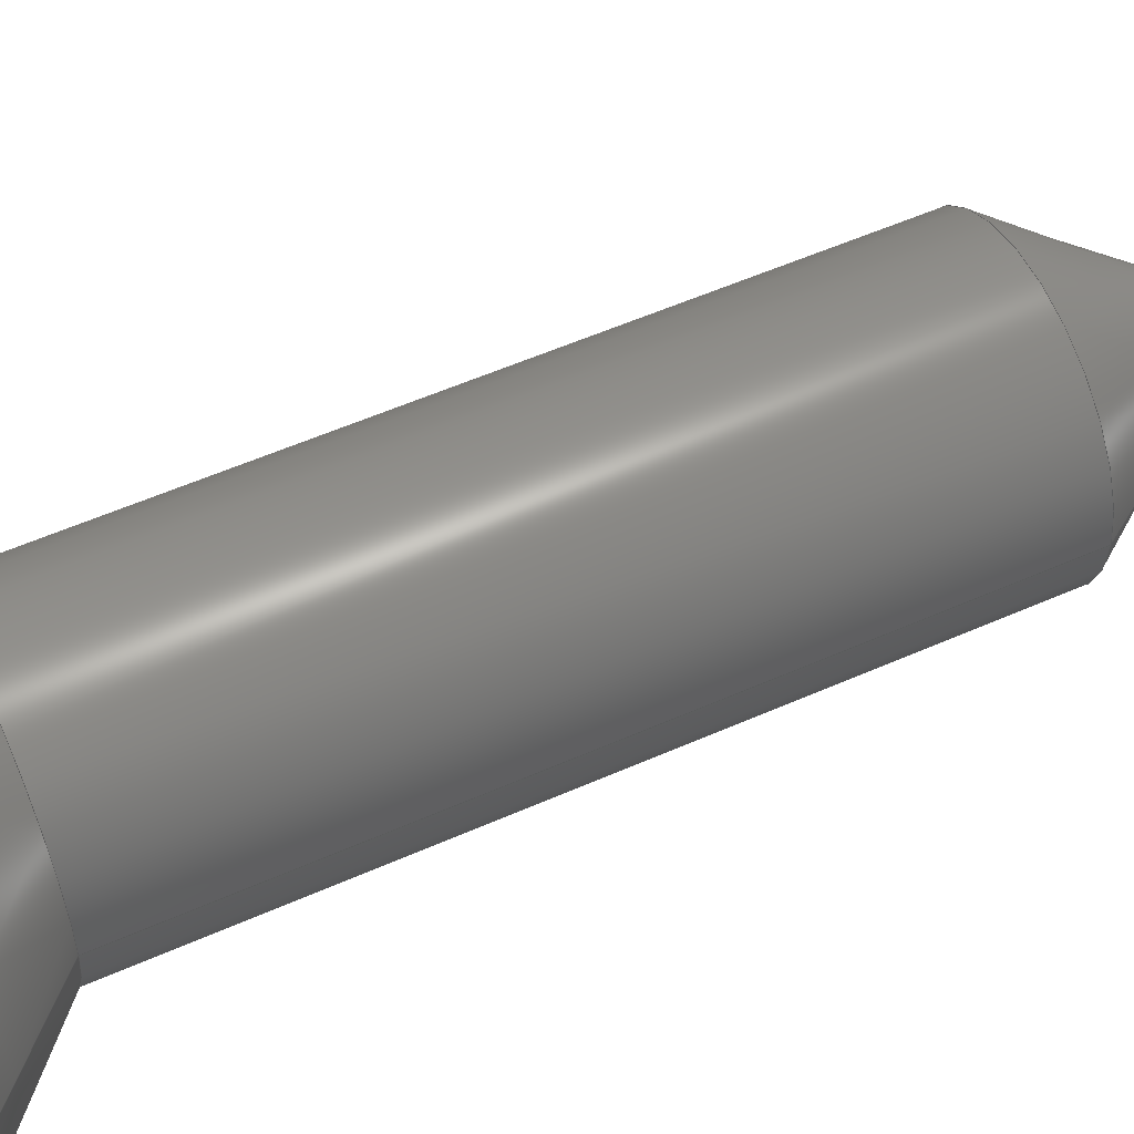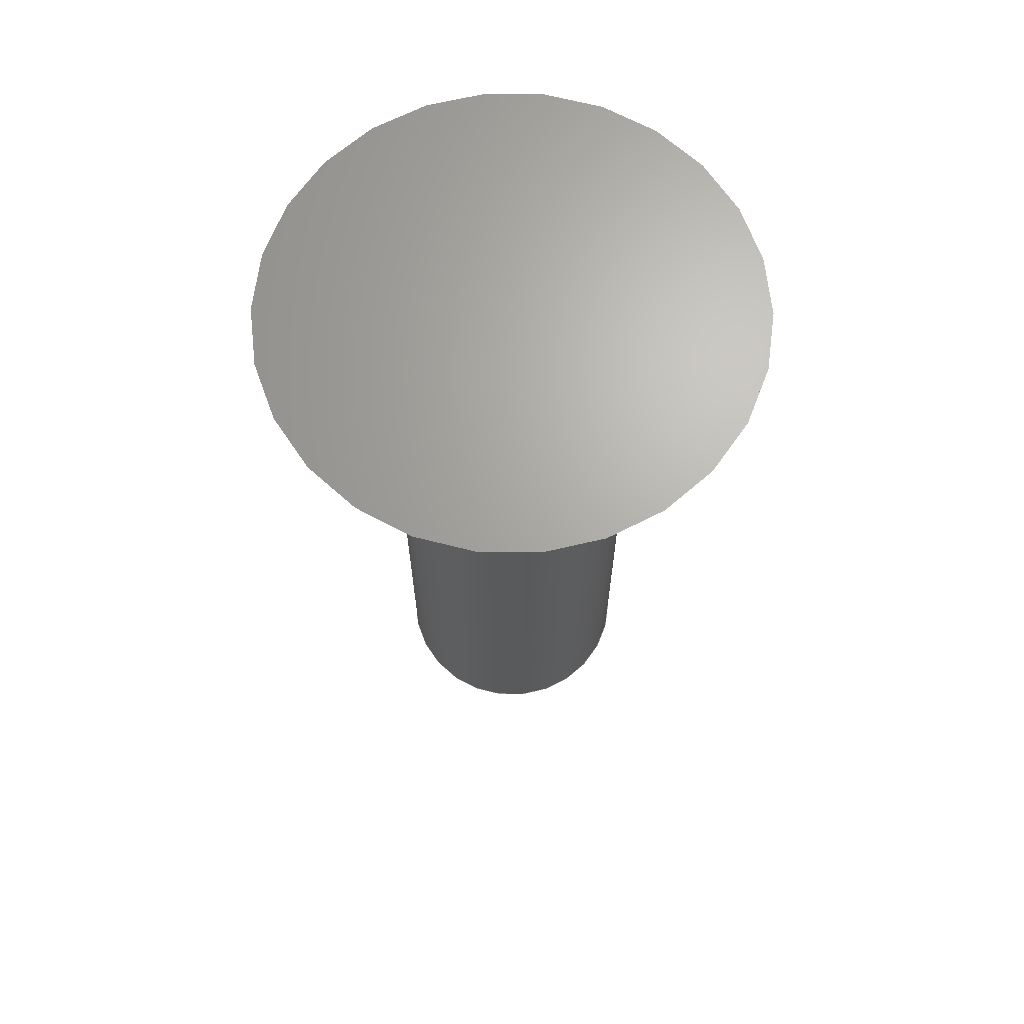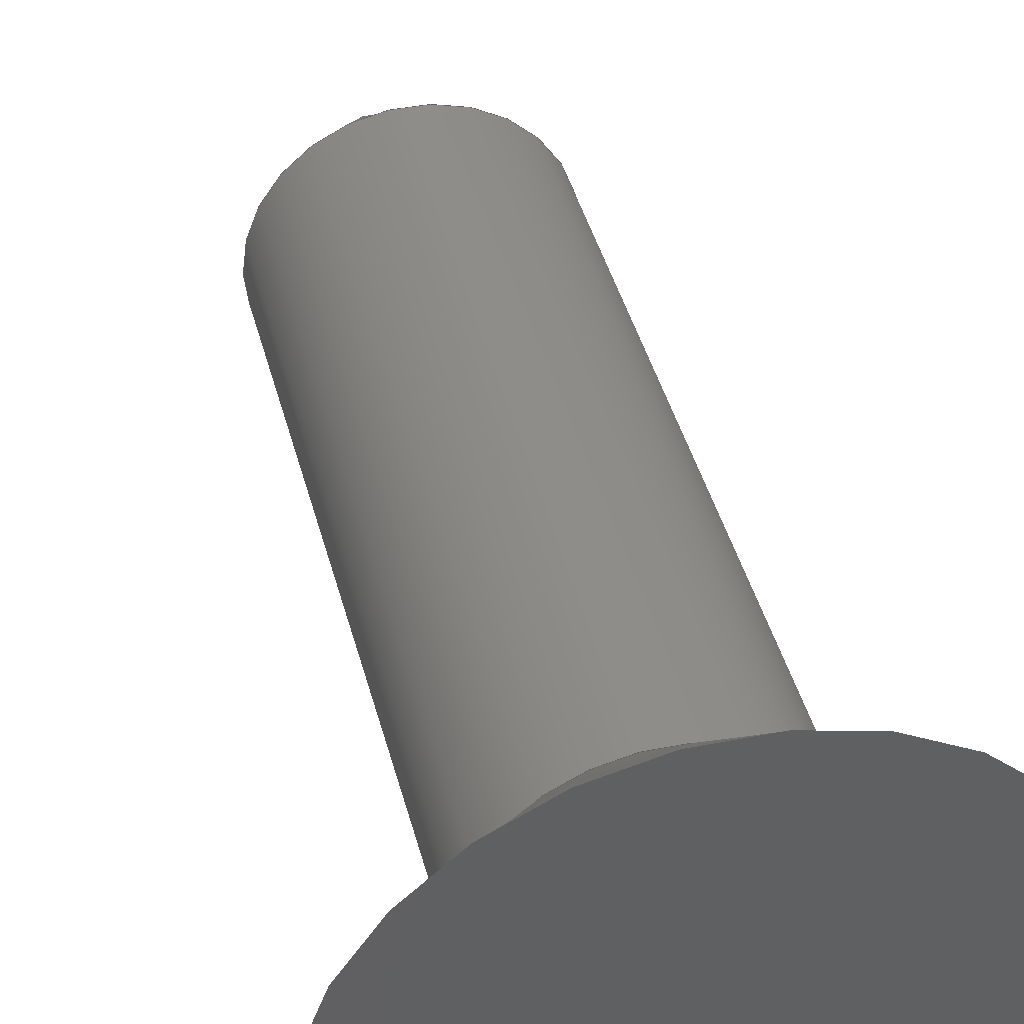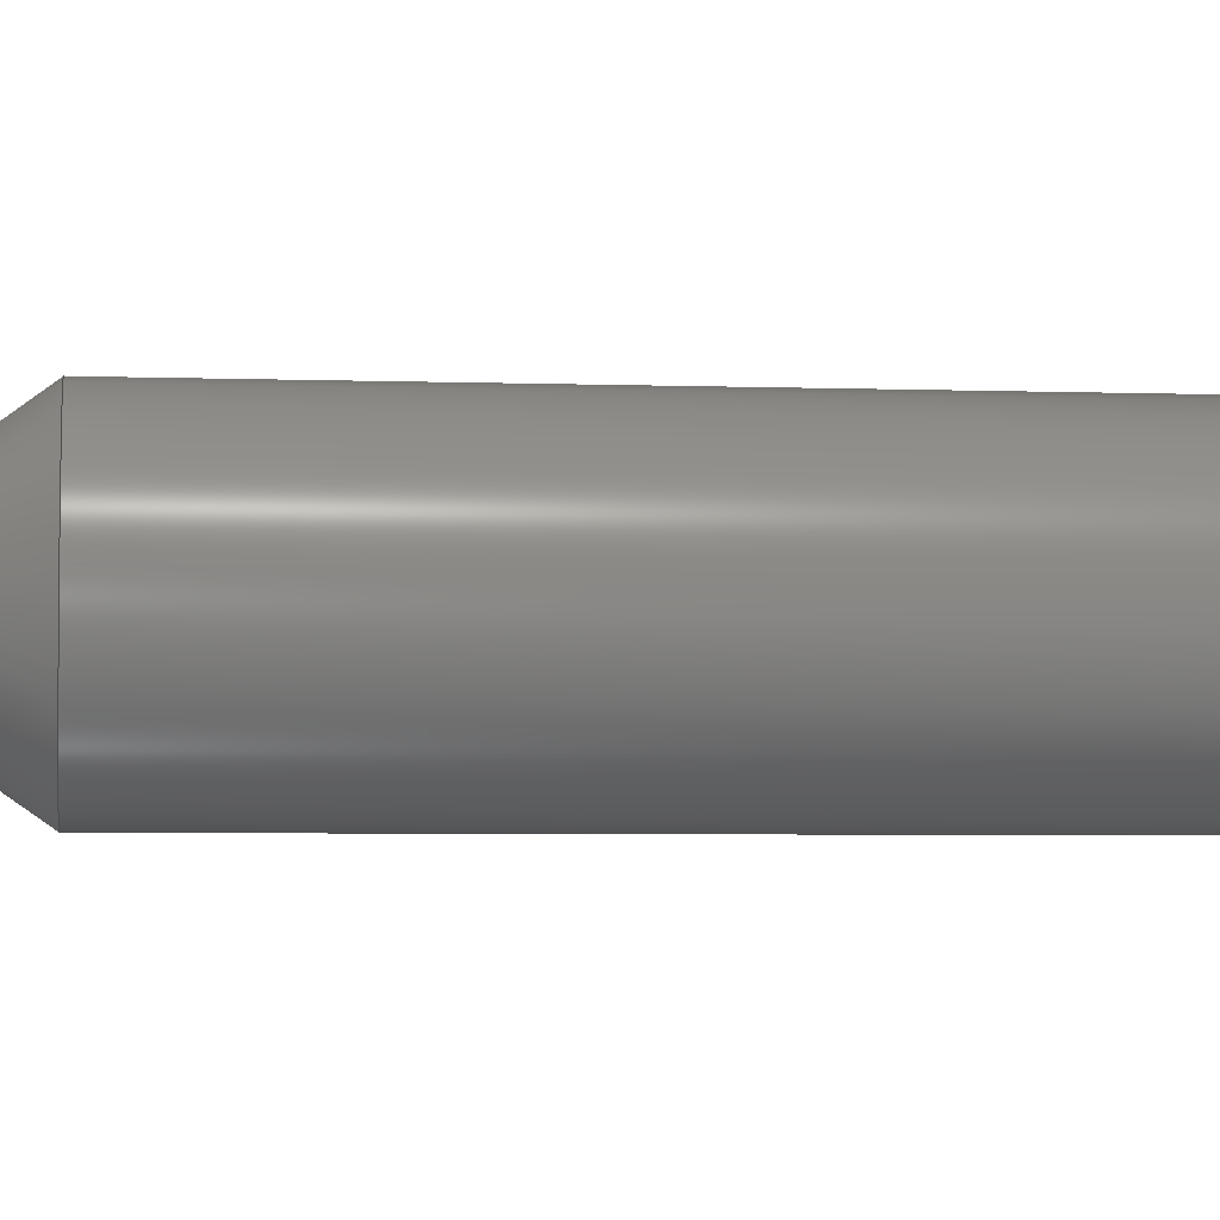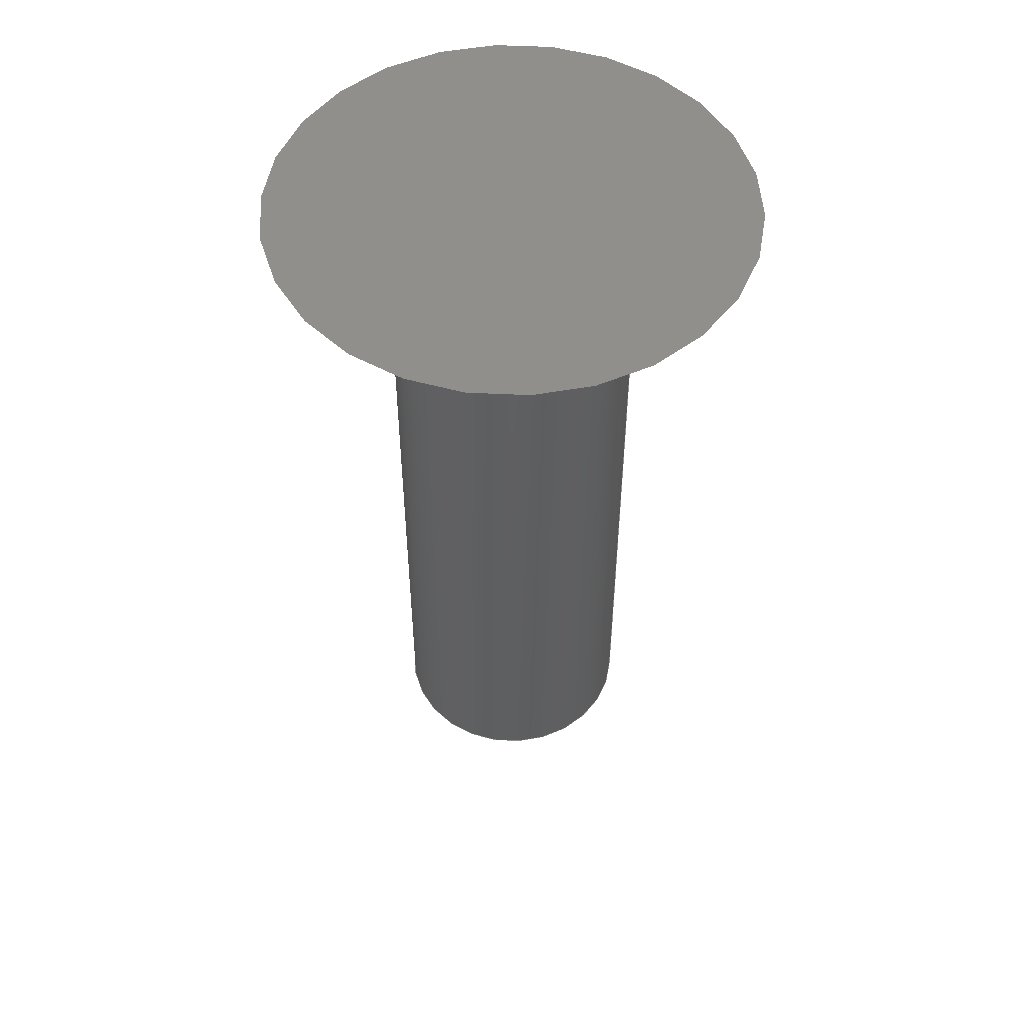
<metadata>
{"format":"step","ext":"step","renderer":"f3d","projection":"perspective","resolution":1024,"background":"white","views":[{"elev":53.9,"azim":64.6,"up":"+Y"},{"elev":66.9,"azim":-137.9,"up":"+Z"},{"elev":40.4,"azim":-13.8,"up":"+Y"},{"elev":-4.3,"azim":-97.0,"up":"+Y"},{"elev":51.8,"azim":2.9,"up":"+Z"}]}
</metadata>
<code>
ISO-10303-21;
DATA;
#1 = APPLICATION_PROTOCOL_DEFINITION('international standard',
  'automotive_design',2000,#2);
#2 = APPLICATION_CONTEXT(
  'core data for automotive mechanical design processes');
#3 = SHAPE_DEFINITION_REPRESENTATION(#4,#10);
#4 = PRODUCT_DEFINITION_SHAPE('','',#5);
#5 = PRODUCT_DEFINITION('design','',#6,#9);
#6 = PRODUCT_DEFINITION_FORMATION('','',#7);
#7 = PRODUCT('m3-countersunk-10mm','m3-countersunk-10mm','',(#8));
#8 = PRODUCT_CONTEXT('',#2,'mechanical');
#9 = PRODUCT_DEFINITION_CONTEXT('part definition',#2,'design');
#10 = ADVANCED_BREP_SHAPE_REPRESENTATION('',(#11,#15),#181);
#11 = AXIS2_PLACEMENT_3D('',#12,#13,#14);
#12 = CARTESIAN_POINT('',(0,0,0));
#13 = DIRECTION('',(0,0,1));
#14 = DIRECTION('',(1,0,-0));
#15 = MANIFOLD_SOLID_BREP('',#16);
#16 = CLOSED_SHELL('',(#17,#53,#104,#155));
#17 = ADVANCED_FACE('',(#18),#31,.F.);
#18 = FACE_BOUND('',#19,.T.);
#19 = EDGE_LOOP('',(#20));
#20 = ORIENTED_EDGE('',*,*,#21,.F.);
#21 = EDGE_CURVE('',#22,#22,#24,.T.);
#22 = VERTEX_POINT('',#23);
#23 = CARTESIAN_POINT('',(2.55,6.661e-15,10));
#24 = SURFACE_CURVE('',#25,(#30,#42),.PCURVE_S1);
#25 = CIRCLE('',#26,2.55);
#26 = AXIS2_PLACEMENT_3D('',#27,#28,#29);
#27 = CARTESIAN_POINT('',(0,6.661e-15,10));
#28 = DIRECTION('',(0,-6.661e-16,-1));
#29 = DIRECTION('',(1,0,0));
#30 = PCURVE('',#31,#36);
#31 = PLANE('',#32);
#32 = AXIS2_PLACEMENT_3D('',#33,#34,#35);
#33 = CARTESIAN_POINT('',(0,6.661e-15,10));
#34 = DIRECTION('',(0,-6.661e-16,-1));
#35 = DIRECTION('',(1,-0,0));
#36 = DEFINITIONAL_REPRESENTATION('',(#37),#41);
#37 = CIRCLE('',#38,2.55);
#38 = AXIS2_PLACEMENT_2D('',#39,#40);
#39 = CARTESIAN_POINT('',(0,0));
#40 = DIRECTION('',(1,-0));
#41 = ( GEOMETRIC_REPRESENTATION_CONTEXT(2) 
PARAMETRIC_REPRESENTATION_CONTEXT() REPRESENTATION_CONTEXT('2D SPACE',''
  ) );
#42 = PCURVE('',#43,#48);
#43 = CONICAL_SURFACE('',#44,2.55,0.7854);
#44 = AXIS2_PLACEMENT_3D('',#45,#46,#47);
#45 = CARTESIAN_POINT('',(0,6.661e-15,10));
#46 = DIRECTION('',(-0,6.661e-16,1));
#47 = DIRECTION('',(1,0,0));
#48 = DEFINITIONAL_REPRESENTATION('',(#49),#52);
#49 = B_SPLINE_CURVE_WITH_KNOTS('',1,(#50,#51),.UNSPECIFIED.,.F.,.F.,(2,
    2),(0,6.283),.PIECEWISE_BEZIER_KNOTS.);
#50 = CARTESIAN_POINT('',(0,0));
#51 = CARTESIAN_POINT('',(-6.283,0));
#52 = ( GEOMETRIC_REPRESENTATION_CONTEXT(2) 
PARAMETRIC_REPRESENTATION_CONTEXT() REPRESENTATION_CONTEXT('2D SPACE',''
  ) );
#53 = ADVANCED_FACE('',(#54),#43,.T.);
#54 = FACE_BOUND('',#55,.T.);
#55 = EDGE_LOOP('',(#56,#57,#78,#103));
#56 = ORIENTED_EDGE('',*,*,#21,.T.);
#57 = ORIENTED_EDGE('',*,*,#58,.T.);
#58 = EDGE_CURVE('',#22,#59,#61,.T.);
#59 = VERTEX_POINT('',#60);
#60 = CARTESIAN_POINT('',(1.3,5.829e-15,8.75));
#61 = SEAM_CURVE('',#62,(#66,#72),.PCURVE_S1);
#62 = LINE('',#63,#64);
#63 = CARTESIAN_POINT('',(2.55,6.661e-15,10));
#64 = VECTOR('',#65,1);
#65 = DIRECTION('',(-0.7071,-4.71e-16,-0.7071)
  );
#66 = PCURVE('',#43,#67);
#67 = DEFINITIONAL_REPRESENTATION('',(#68),#71);
#68 = B_SPLINE_CURVE_WITH_KNOTS('',1,(#69,#70),.UNSPECIFIED.,.F.,.F.,(2,
    2),(0,1.768),.PIECEWISE_BEZIER_KNOTS.);
#69 = CARTESIAN_POINT('',(0,0));
#70 = CARTESIAN_POINT('',(0,-1.25));
#71 = ( GEOMETRIC_REPRESENTATION_CONTEXT(2) 
PARAMETRIC_REPRESENTATION_CONTEXT() REPRESENTATION_CONTEXT('2D SPACE',''
  ) );
#72 = PCURVE('',#43,#73);
#73 = DEFINITIONAL_REPRESENTATION('',(#74),#77);
#74 = B_SPLINE_CURVE_WITH_KNOTS('',1,(#75,#76),.UNSPECIFIED.,.F.,.F.,(2,
    2),(0,1.768),.PIECEWISE_BEZIER_KNOTS.);
#75 = CARTESIAN_POINT('',(-6.283,0));
#76 = CARTESIAN_POINT('',(-6.283,-1.25));
#77 = ( GEOMETRIC_REPRESENTATION_CONTEXT(2) 
PARAMETRIC_REPRESENTATION_CONTEXT() REPRESENTATION_CONTEXT('2D SPACE',''
  ) );
#78 = ORIENTED_EDGE('',*,*,#79,.F.);
#79 = EDGE_CURVE('',#59,#59,#80,.T.);
#80 = SURFACE_CURVE('',#81,(#86,#92),.PCURVE_S1);
#81 = CIRCLE('',#82,1.3);
#82 = AXIS2_PLACEMENT_3D('',#83,#84,#85);
#83 = CARTESIAN_POINT('',(0,5.829e-15,8.75));
#84 = DIRECTION('',(0,-6.661e-16,-1));
#85 = DIRECTION('',(1,0,0));
#86 = PCURVE('',#43,#87);
#87 = DEFINITIONAL_REPRESENTATION('',(#88),#91);
#88 = B_SPLINE_CURVE_WITH_KNOTS('',1,(#89,#90),.UNSPECIFIED.,.F.,.F.,(2,
    2),(0,6.283),.PIECEWISE_BEZIER_KNOTS.);
#89 = CARTESIAN_POINT('',(0,-1.25));
#90 = CARTESIAN_POINT('',(-6.283,-1.25));
#91 = ( GEOMETRIC_REPRESENTATION_CONTEXT(2) 
PARAMETRIC_REPRESENTATION_CONTEXT() REPRESENTATION_CONTEXT('2D SPACE',''
  ) );
#92 = PCURVE('',#93,#98);
#93 = CYLINDRICAL_SURFACE('',#94,1.3);
#94 = AXIS2_PLACEMENT_3D('',#95,#96,#97);
#95 = CARTESIAN_POINT('',(0,5.829e-15,8.75));
#96 = DIRECTION('',(0,-6.661e-16,-1));
#97 = DIRECTION('',(1,0,0));
#98 = DEFINITIONAL_REPRESENTATION('',(#99),#102);
#99 = B_SPLINE_CURVE_WITH_KNOTS('',1,(#100,#101),.UNSPECIFIED.,.F.,.F.,(
    2,2),(0,6.283),.PIECEWISE_BEZIER_KNOTS.);
#100 = CARTESIAN_POINT('',(0,0));
#101 = CARTESIAN_POINT('',(6.283,0));
#102 = ( GEOMETRIC_REPRESENTATION_CONTEXT(2) 
PARAMETRIC_REPRESENTATION_CONTEXT() REPRESENTATION_CONTEXT('2D SPACE',''
  ) );
#103 = ORIENTED_EDGE('',*,*,#58,.F.);
#104 = ADVANCED_FACE('',(#105),#93,.T.);
#105 = FACE_BOUND('',#106,.T.);
#106 = EDGE_LOOP('',(#107,#108,#129,#154));
#107 = ORIENTED_EDGE('',*,*,#79,.T.);
#108 = ORIENTED_EDGE('',*,*,#109,.T.);
#109 = EDGE_CURVE('',#59,#110,#112,.T.);
#110 = VERTEX_POINT('',#111);
#111 = CARTESIAN_POINT('',(1.3,1.237e-15,1.857));
#112 = SEAM_CURVE('',#113,(#117,#123),.PCURVE_S1);
#113 = LINE('',#114,#115);
#114 = CARTESIAN_POINT('',(1.3,5.829e-15,8.75));
#115 = VECTOR('',#116,1);
#116 = DIRECTION('',(0,-6.661e-16,-1));
#117 = PCURVE('',#93,#118);
#118 = DEFINITIONAL_REPRESENTATION('',(#119),#122);
#119 = B_SPLINE_CURVE_WITH_KNOTS('',1,(#120,#121),.UNSPECIFIED.,.F.,.F.,
  (2,2),(0,6.893),.PIECEWISE_BEZIER_KNOTS.);
#120 = CARTESIAN_POINT('',(0,0));
#121 = CARTESIAN_POINT('',(0,6.893));
#122 = ( GEOMETRIC_REPRESENTATION_CONTEXT(2) 
PARAMETRIC_REPRESENTATION_CONTEXT() REPRESENTATION_CONTEXT('2D SPACE',''
  ) );
#123 = PCURVE('',#93,#124);
#124 = DEFINITIONAL_REPRESENTATION('',(#125),#128);
#125 = B_SPLINE_CURVE_WITH_KNOTS('',1,(#126,#127),.UNSPECIFIED.,.F.,.F.,
  (2,2),(0,6.893),.PIECEWISE_BEZIER_KNOTS.);
#126 = CARTESIAN_POINT('',(6.283,0));
#127 = CARTESIAN_POINT('',(6.283,6.893));
#128 = ( GEOMETRIC_REPRESENTATION_CONTEXT(2) 
PARAMETRIC_REPRESENTATION_CONTEXT() REPRESENTATION_CONTEXT('2D SPACE',''
  ) );
#129 = ORIENTED_EDGE('',*,*,#130,.F.);
#130 = EDGE_CURVE('',#110,#110,#131,.T.);
#131 = SURFACE_CURVE('',#132,(#137,#143),.PCURVE_S1);
#132 = CIRCLE('',#133,1.3);
#133 = AXIS2_PLACEMENT_3D('',#134,#135,#136);
#134 = CARTESIAN_POINT('',(0,1.237e-15,1.857));
#135 = DIRECTION('',(0,-6.661e-16,-1));
#136 = DIRECTION('',(1,0,0));
#137 = PCURVE('',#93,#138);
#138 = DEFINITIONAL_REPRESENTATION('',(#139),#142);
#139 = B_SPLINE_CURVE_WITH_KNOTS('',1,(#140,#141),.UNSPECIFIED.,.F.,.F.,
  (2,2),(0,6.283),.PIECEWISE_BEZIER_KNOTS.);
#140 = CARTESIAN_POINT('',(0,6.893));
#141 = CARTESIAN_POINT('',(6.283,6.893));
#142 = ( GEOMETRIC_REPRESENTATION_CONTEXT(2) 
PARAMETRIC_REPRESENTATION_CONTEXT() REPRESENTATION_CONTEXT('2D SPACE',''
  ) );
#143 = PCURVE('',#144,#149);
#144 = CONICAL_SURFACE('',#145,1.3,0.6109);
#145 = AXIS2_PLACEMENT_3D('',#146,#147,#148);
#146 = CARTESIAN_POINT('',(0,1.237e-15,1.857));
#147 = DIRECTION('',(-0,6.661e-16,1));
#148 = DIRECTION('',(1,0,0));
#149 = DEFINITIONAL_REPRESENTATION('',(#150),#153);
#150 = B_SPLINE_CURVE_WITH_KNOTS('',1,(#151,#152),.UNSPECIFIED.,.F.,.F.,
  (2,2),(0,6.283),.PIECEWISE_BEZIER_KNOTS.);
#151 = CARTESIAN_POINT('',(0,0));
#152 = CARTESIAN_POINT('',(-6.283,0));
#153 = ( GEOMETRIC_REPRESENTATION_CONTEXT(2) 
PARAMETRIC_REPRESENTATION_CONTEXT() REPRESENTATION_CONTEXT('2D SPACE',''
  ) );
#154 = ORIENTED_EDGE('',*,*,#109,.F.);
#155 = ADVANCED_FACE('',(#156),#144,.T.);
#156 = FACE_BOUND('',#157,.T.);
#157 = EDGE_LOOP('',(#158,#159,#180));
#158 = ORIENTED_EDGE('',*,*,#130,.T.);
#159 = ORIENTED_EDGE('',*,*,#160,.T.);
#160 = EDGE_CURVE('',#110,#161,#163,.T.);
#161 = VERTEX_POINT('',#162);
#162 = CARTESIAN_POINT('',(0,0,0));
#163 = SEAM_CURVE('',#164,(#168,#174),.PCURVE_S1);
#164 = LINE('',#165,#166);
#165 = CARTESIAN_POINT('',(1.3,1.237e-15,1.857));
#166 = VECTOR('',#167,1);
#167 = DIRECTION('',(-0.5736,-5.457e-16,-0.8192)
  );
#168 = PCURVE('',#144,#169);
#169 = DEFINITIONAL_REPRESENTATION('',(#170),#173);
#170 = B_SPLINE_CURVE_WITH_KNOTS('',1,(#171,#172),.UNSPECIFIED.,.F.,.F.,
  (2,2),(0,2.266),.PIECEWISE_BEZIER_KNOTS.);
#171 = CARTESIAN_POINT('',(0,0));
#172 = CARTESIAN_POINT('',(0,-1.857));
#173 = ( GEOMETRIC_REPRESENTATION_CONTEXT(2) 
PARAMETRIC_REPRESENTATION_CONTEXT() REPRESENTATION_CONTEXT('2D SPACE',''
  ) );
#174 = PCURVE('',#144,#175);
#175 = DEFINITIONAL_REPRESENTATION('',(#176),#179);
#176 = B_SPLINE_CURVE_WITH_KNOTS('',1,(#177,#178),.UNSPECIFIED.,.F.,.F.,
  (2,2),(0,2.266),.PIECEWISE_BEZIER_KNOTS.);
#177 = CARTESIAN_POINT('',(-6.283,0));
#178 = CARTESIAN_POINT('',(-6.283,-1.857));
#179 = ( GEOMETRIC_REPRESENTATION_CONTEXT(2) 
PARAMETRIC_REPRESENTATION_CONTEXT() REPRESENTATION_CONTEXT('2D SPACE',''
  ) );
#180 = ORIENTED_EDGE('',*,*,#160,.F.);
#181 = ( GEOMETRIC_REPRESENTATION_CONTEXT(3) 
GLOBAL_UNCERTAINTY_ASSIGNED_CONTEXT((#185)) GLOBAL_UNIT_ASSIGNED_CONTEXT
((#182,#183,#184)) REPRESENTATION_CONTEXT('Context #1',
  '3D Context with UNIT and UNCERTAINTY') );
#182 = ( LENGTH_UNIT() NAMED_UNIT(*) SI_UNIT(.MILLI.,.METRE.) );
#183 = ( NAMED_UNIT(*) PLANE_ANGLE_UNIT() SI_UNIT($,.RADIAN.) );
#184 = ( NAMED_UNIT(*) SI_UNIT($,.STERADIAN.) SOLID_ANGLE_UNIT() );
#185 = UNCERTAINTY_MEASURE_WITH_UNIT(LENGTH_MEASURE(1e-07),#182,
  'distance_accuracy_value','confusion accuracy');
#186 = PRODUCT_RELATED_PRODUCT_CATEGORY('part',$,(#7));
#187 = MECHANICAL_DESIGN_GEOMETRIC_PRESENTATION_REPRESENTATION('',(#188)
  ,#181);
#188 = STYLED_ITEM('color',(#189),#15);
#189 = PRESENTATION_STYLE_ASSIGNMENT((#190,#196));
#190 = SURFACE_STYLE_USAGE(.BOTH.,#191);
#191 = SURFACE_SIDE_STYLE('',(#192));
#192 = SURFACE_STYLE_FILL_AREA(#193);
#193 = FILL_AREA_STYLE('',(#194));
#194 = FILL_AREA_STYLE_COLOUR('',#195);
#195 = COLOUR_RGB('',0.9063,0.9063,0.9063);
#196 = CURVE_STYLE('',#197,POSITIVE_LENGTH_MEASURE(0.1),#198);
#197 = DRAUGHTING_PRE_DEFINED_CURVE_FONT('continuous');
#198 = COLOUR_RGB('',0.3459,0.3459,0.3459);
ENDSEC;
END-ISO-10303-21;

</code>
